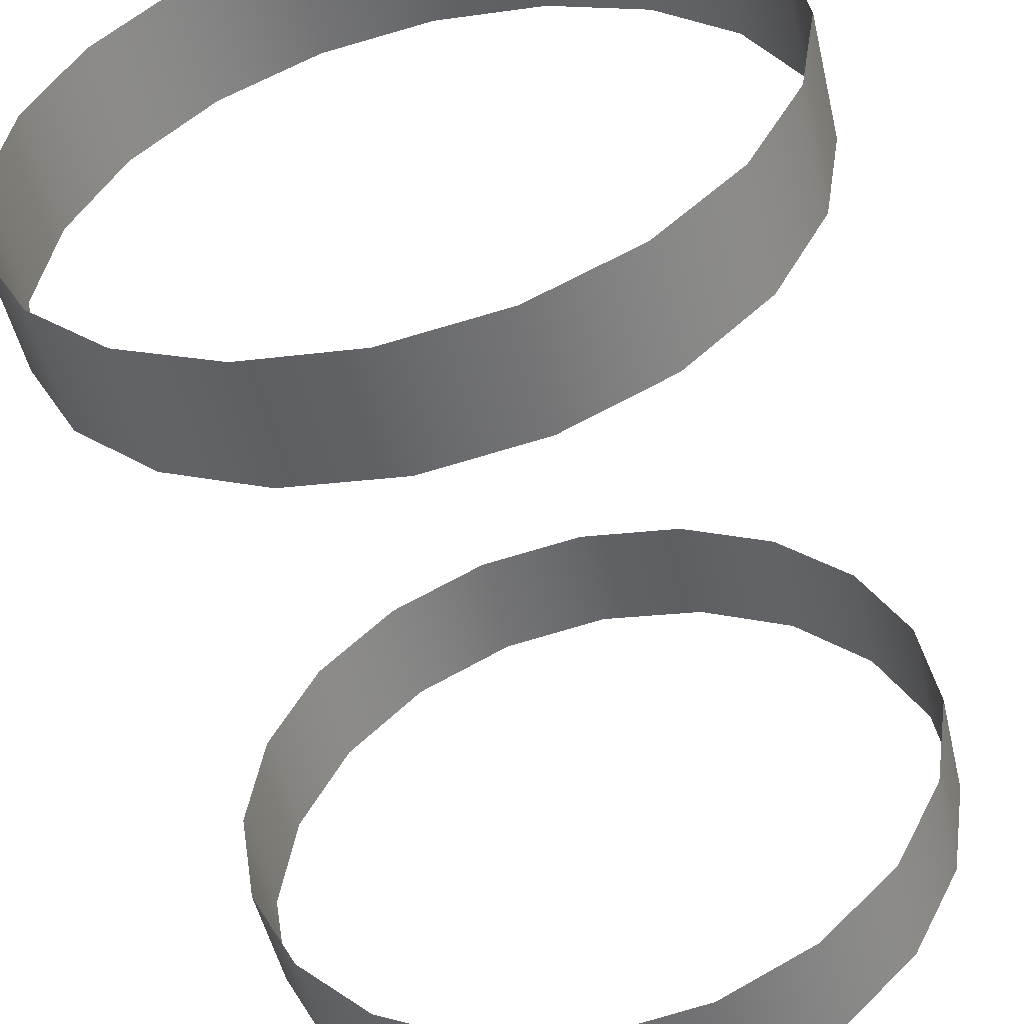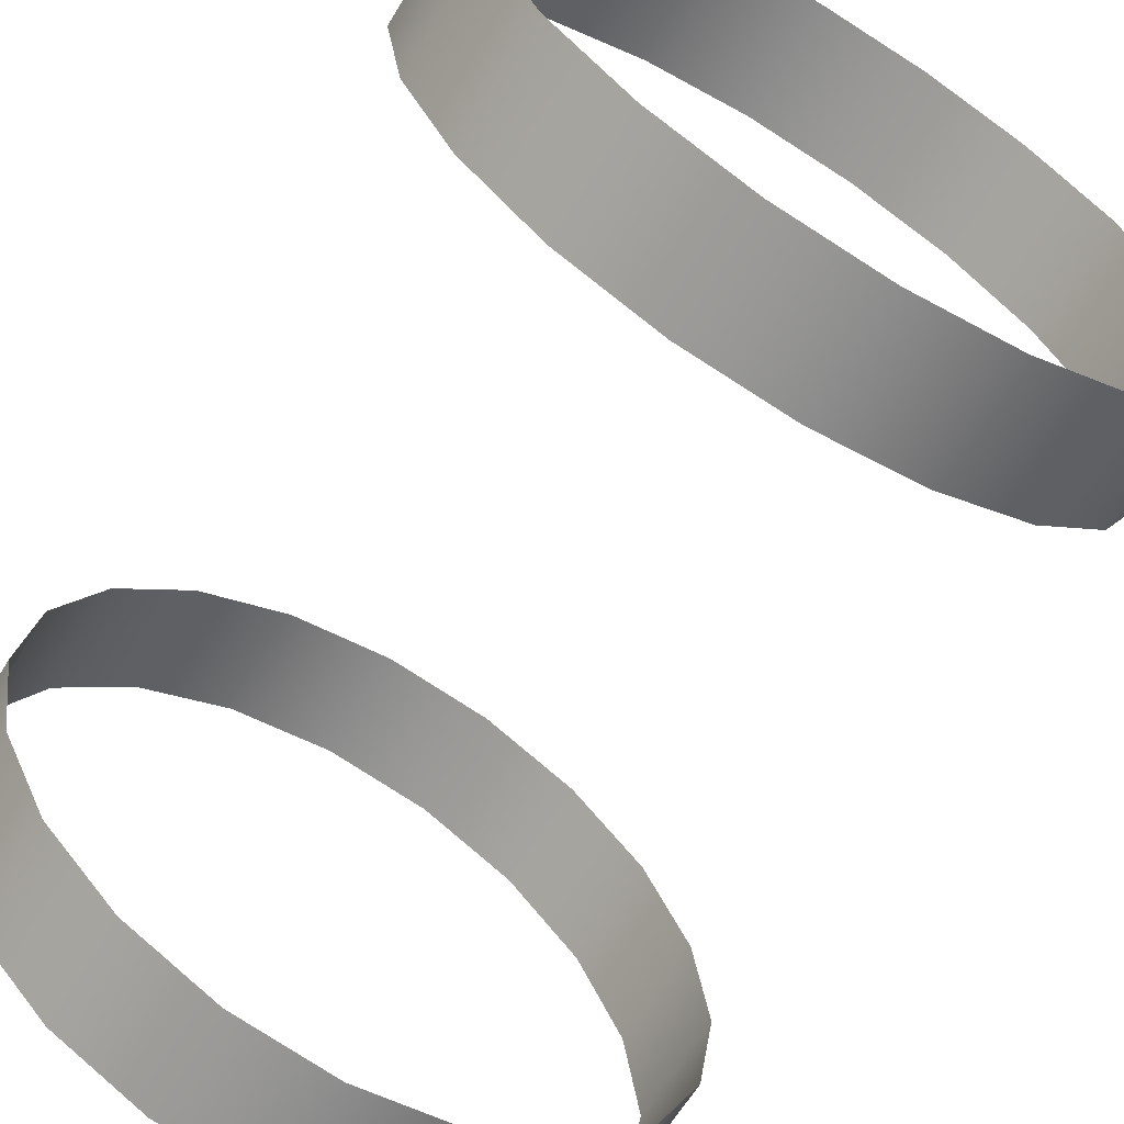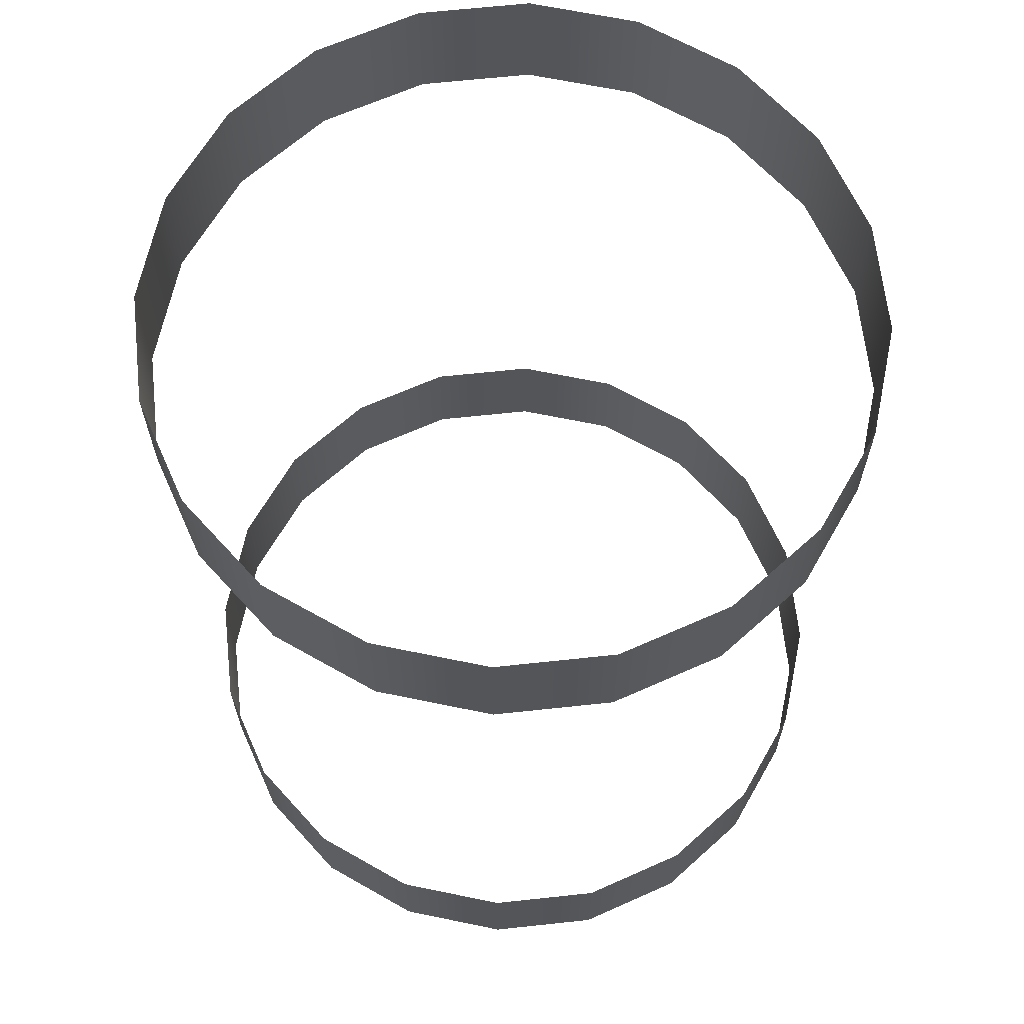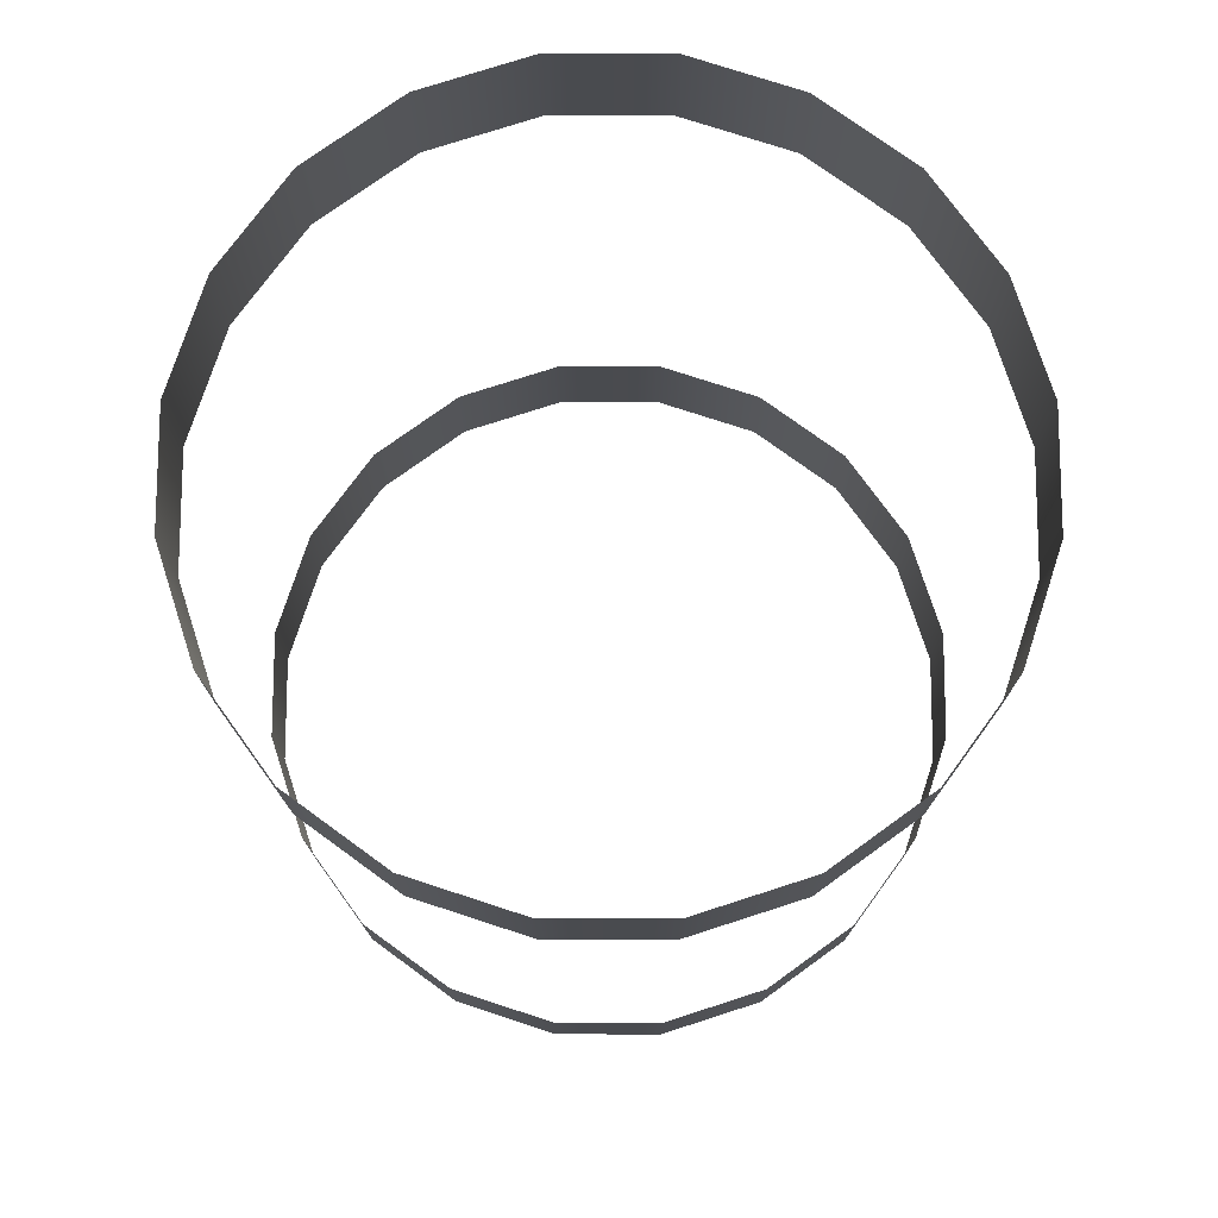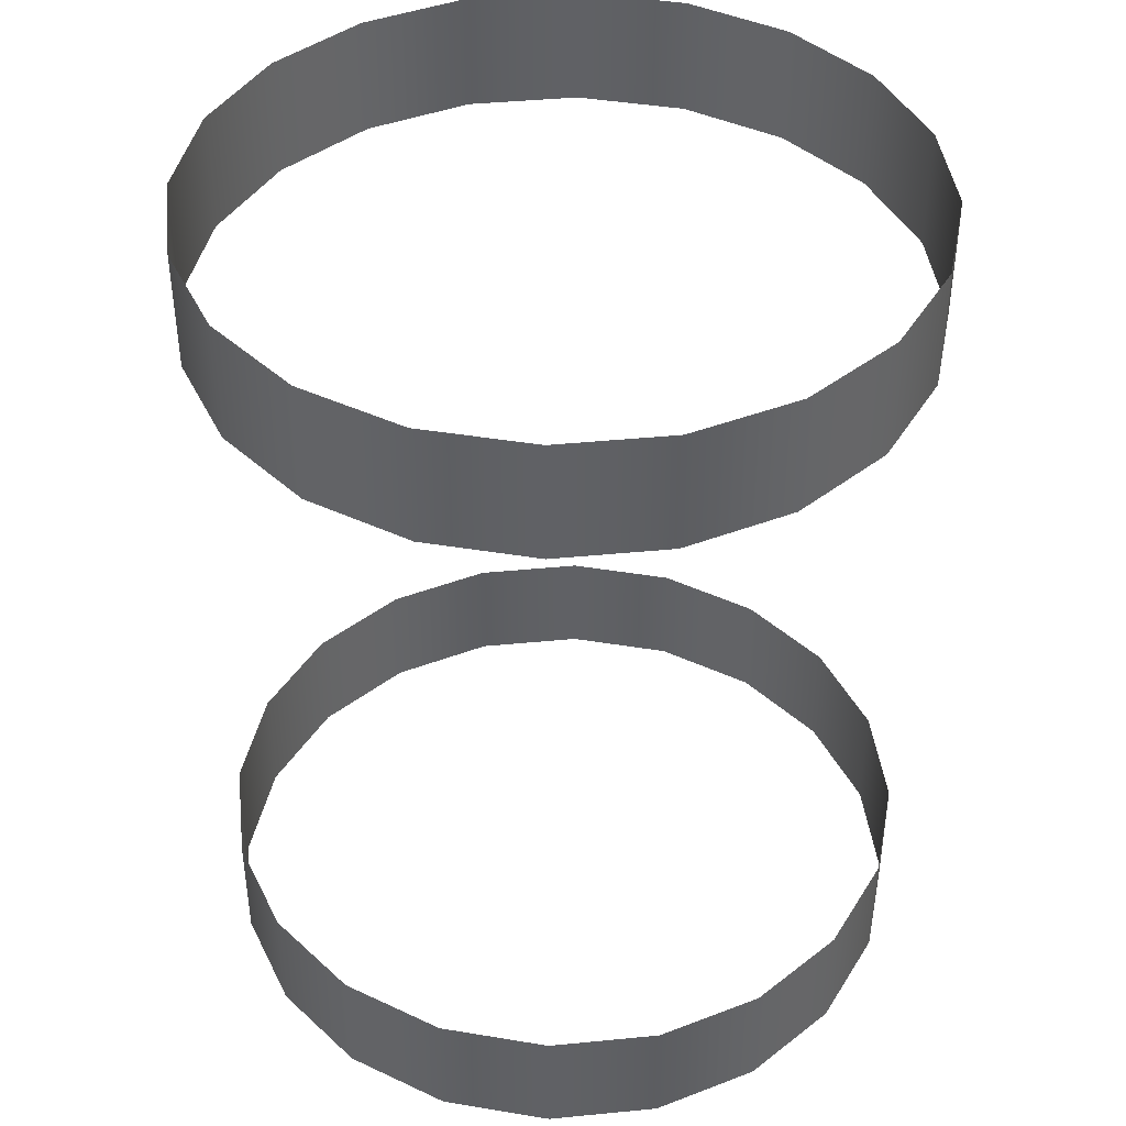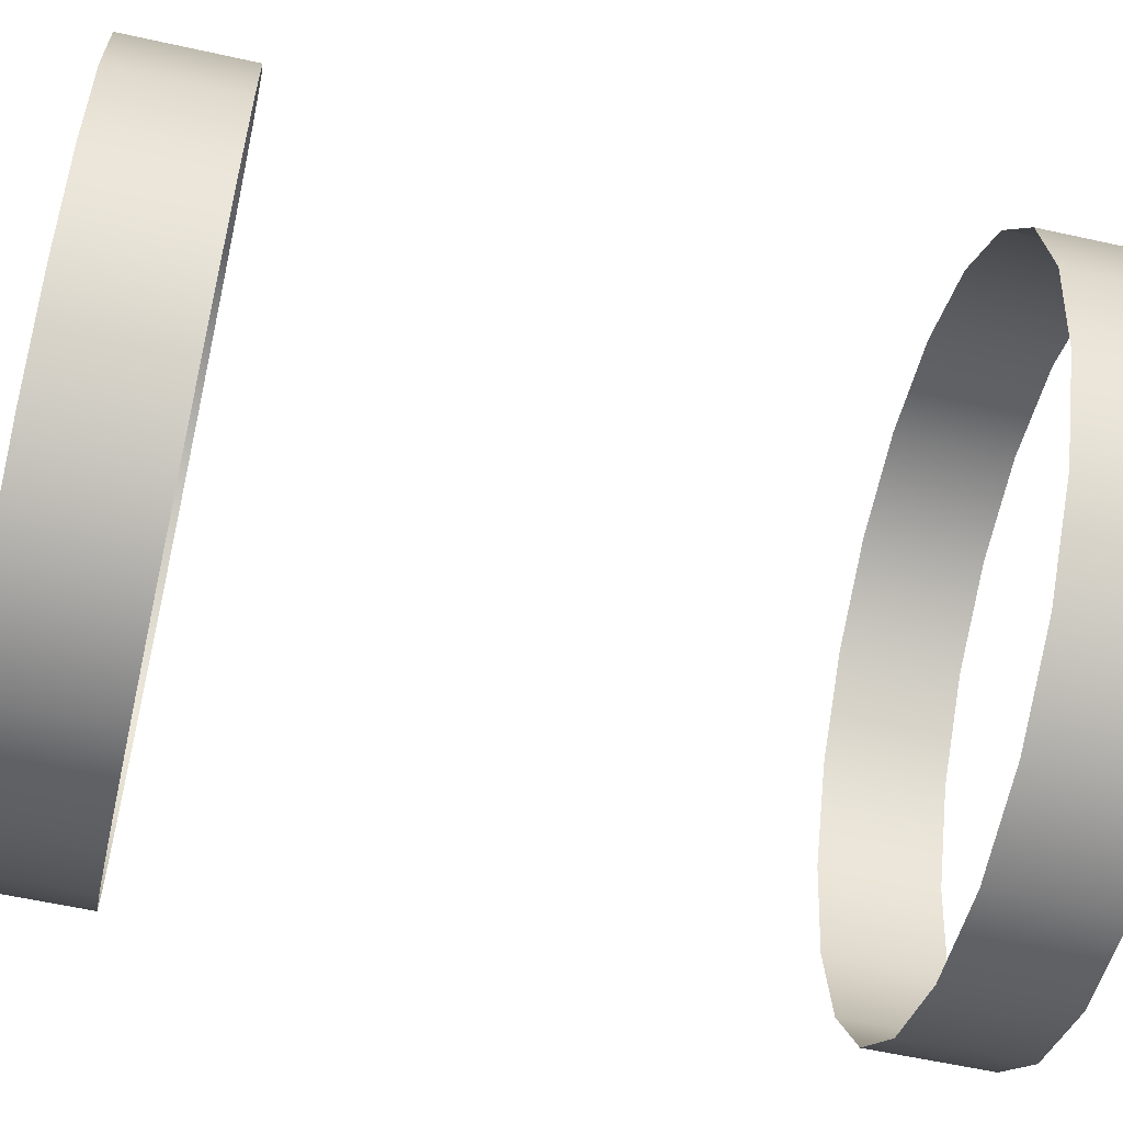
<metadata>
{"format":"obj","ext":"obj","renderer":"f3d","projection":"perspective","resolution":1024,"background":"white","views":[{"elev":-51.7,"azim":-166.7,"up":"+Y"},{"elev":-64.3,"azim":-31.3,"up":"+Y"},{"elev":65.2,"azim":-177.2,"up":"+Z"},{"elev":75.8,"azim":-26.9,"up":"+Z"},{"elev":42.0,"azim":164.3,"up":"+Z"},{"elev":-58.7,"azim":77.1,"up":"+Y"}]}
</metadata>
<code>
g Poly03
v -1.96 -0.6369 1.879
v -1.96 -0.6369 2.581
v -2.061 1e-06 2.581
v -2.061 1e-06 1.879
v -1.96 0.6368 2.581
v -1.96 0.6368 1.879
v -1.667 1.211 2.581
v -1.667 1.211 1.879
v -1.211 1.667 2.581
v -1.211 1.667 1.879
v -0.6369 1.96 2.581
v -0.6369 1.96 1.879
v 0 2.061 2.581
v 0 2.061 1.879
v 0.6368 1.96 2.581
v 0.6368 1.96 1.879
v -1.667 -1.211 1.879
v -1.211 -1.667 1.879
v -1.667 -1.211 2.581
v -1.211 -1.667 2.581
v -0.6369 -1.96 1.879
v -0.6369 -1.96 2.581
v 0.6368 1.96 1.879
v 0.6368 1.96 2.581
v 1.211 1.667 2.581
v 1.211 1.667 1.879
v 1.667 1.211 2.581
v 1.667 1.211 1.879
v 1.96 0.6369 2.581
v 1.96 0.6369 1.879
v 2.061 1e-06 2.581
v 2.061 1e-06 1.879
v 1.96 -0.6369 2.581
v 1.96 -0.6369 1.879
v 1.667 -1.211 2.581
v 1.667 -1.211 1.879
v 1.211 -1.667 2.581
v 1.211 -1.667 1.879
v 0.6369 -1.96 2.581
v 0.6369 -1.96 1.879
v 0 -2.061 2.581
v 0 -2.061 1.879
v -0.6369 -1.96 2.581
v -0.6369 -1.96 1.879
v -1.96 -0.6369 -2.581
v -1.96 -0.6369 -1.879
v -2.061 0 -1.879
v -2.061 0 -2.581
v -1.96 0.6368 -1.879
v -1.96 0.6368 -2.581
v -1.667 1.211 -1.879
v -1.667 1.211 -2.581
v -1.211 1.667 -1.879
v -1.211 1.667 -2.581
v -0.6369 1.96 -1.879
v -0.6369 1.96 -2.581
v 0 2.061 -1.879
v 0 2.061 -2.581
v 0.6368 1.96 -1.879
v 0.6368 1.96 -2.581
v -1.667 -1.211 -2.581
v -1.211 -1.667 -2.581
v -1.667 -1.211 -1.879
v -1.211 -1.667 -1.879
v -0.6369 -1.96 -2.581
v -0.6369 -1.96 -1.879
v 0.6368 1.96 -2.581
v 0.6368 1.96 -1.879
v 1.211 1.667 -1.879
v 1.211 1.667 -2.581
v 1.667 1.211 -1.879
v 1.667 1.211 -2.581
v 1.96 0.6369 -1.879
v 1.96 0.6369 -2.581
v 2.061 1e-06 -1.879
v 2.061 1e-06 -2.581
v 1.96 -0.6369 -1.879
v 1.96 -0.6369 -2.581
v 1.667 -1.211 -1.879
v 1.667 -1.211 -2.581
v 1.211 -1.667 -1.879
v 1.211 -1.667 -2.581
v 0.6369 -1.96 -1.879
v 0.6369 -1.96 -2.581
v 0 -2.061 -1.879
v 0 -2.061 -2.581
v -0.6369 -1.96 -1.879
v -0.6369 -1.96 -2.581
f 1 2 3
f 1 3 4
f 4 3 5
f 4 5 6
f 6 5 7
f 6 7 8
f 8 7 9
f 8 9 10
f 10 9 11
f 10 11 12
f 12 11 13
f 12 13 14
f 14 13 15
f 14 15 16
f 17 2 1
f 18 19 17
f 18 20 19
f 21 20 18
f 21 22 20
f 17 19 2
f 23 24 25
f 23 25 26
f 26 25 27
f 26 27 28
f 28 27 29
f 28 29 30
f 30 29 31
f 30 31 32
f 32 31 33
f 32 33 34
f 34 33 35
f 34 35 36
f 36 35 37
f 36 37 38
f 38 37 39
f 38 39 40
f 40 39 41
f 40 41 42
f 42 41 43
f 42 43 44
f 45 46 47
f 45 47 48
f 48 47 49
f 48 49 50
f 50 49 51
f 50 51 52
f 52 51 53
f 52 53 54
f 54 53 55
f 54 55 56
f 56 55 57
f 56 57 58
f 58 57 59
f 58 59 60
f 61 46 45
f 62 63 61
f 62 64 63
f 65 64 62
f 65 66 64
f 61 63 46
f 67 68 69
f 67 69 70
f 70 69 71
f 70 71 72
f 72 71 73
f 72 73 74
f 74 73 75
f 74 75 76
f 76 75 77
f 76 77 78
f 78 77 79
f 78 79 80
f 80 79 81
f 80 81 82
f 82 81 83
f 82 83 84
f 84 83 85
f 84 85 86
f 86 85 87
f 86 87 88

</code>
